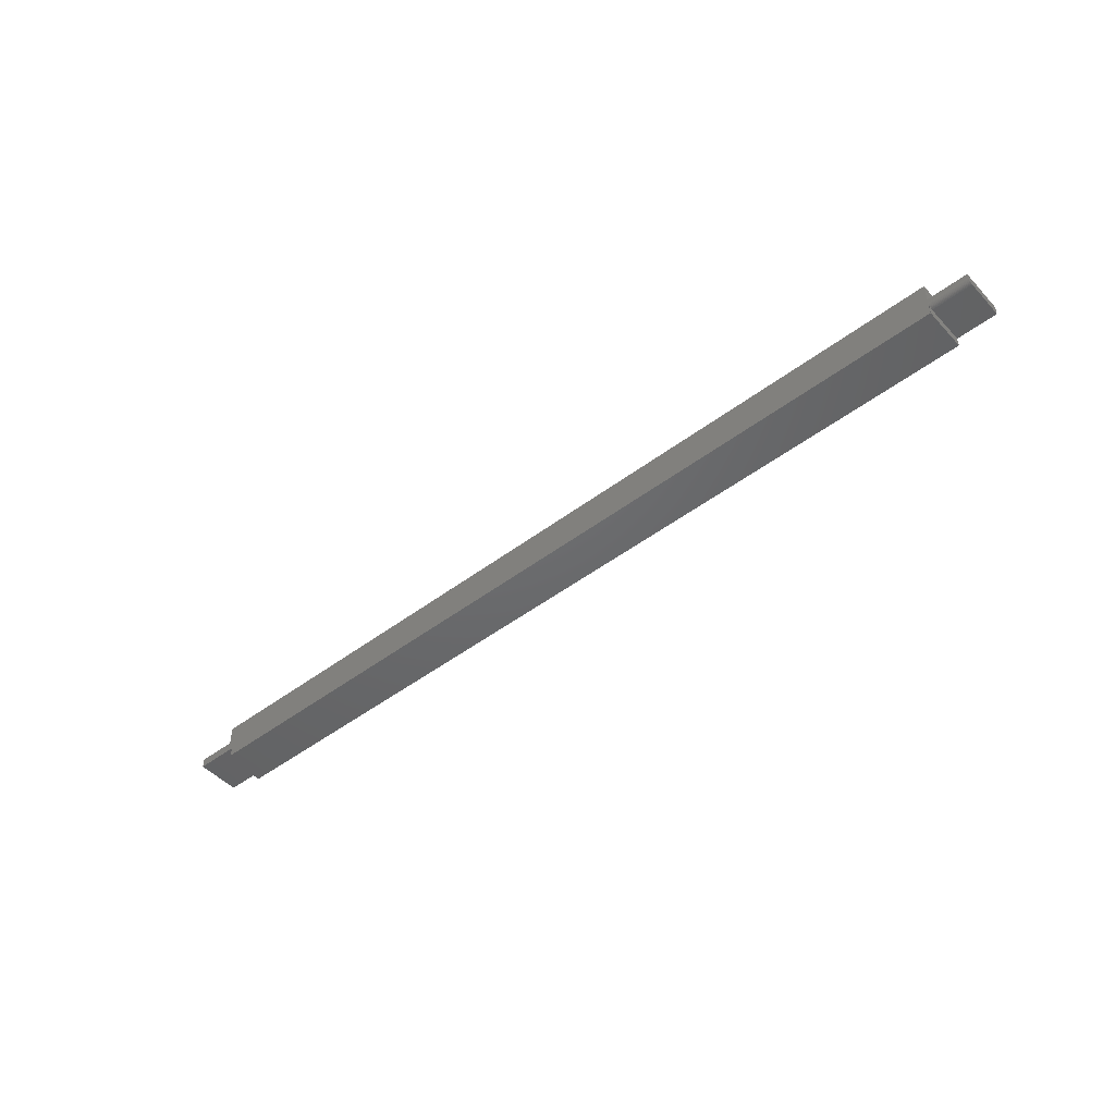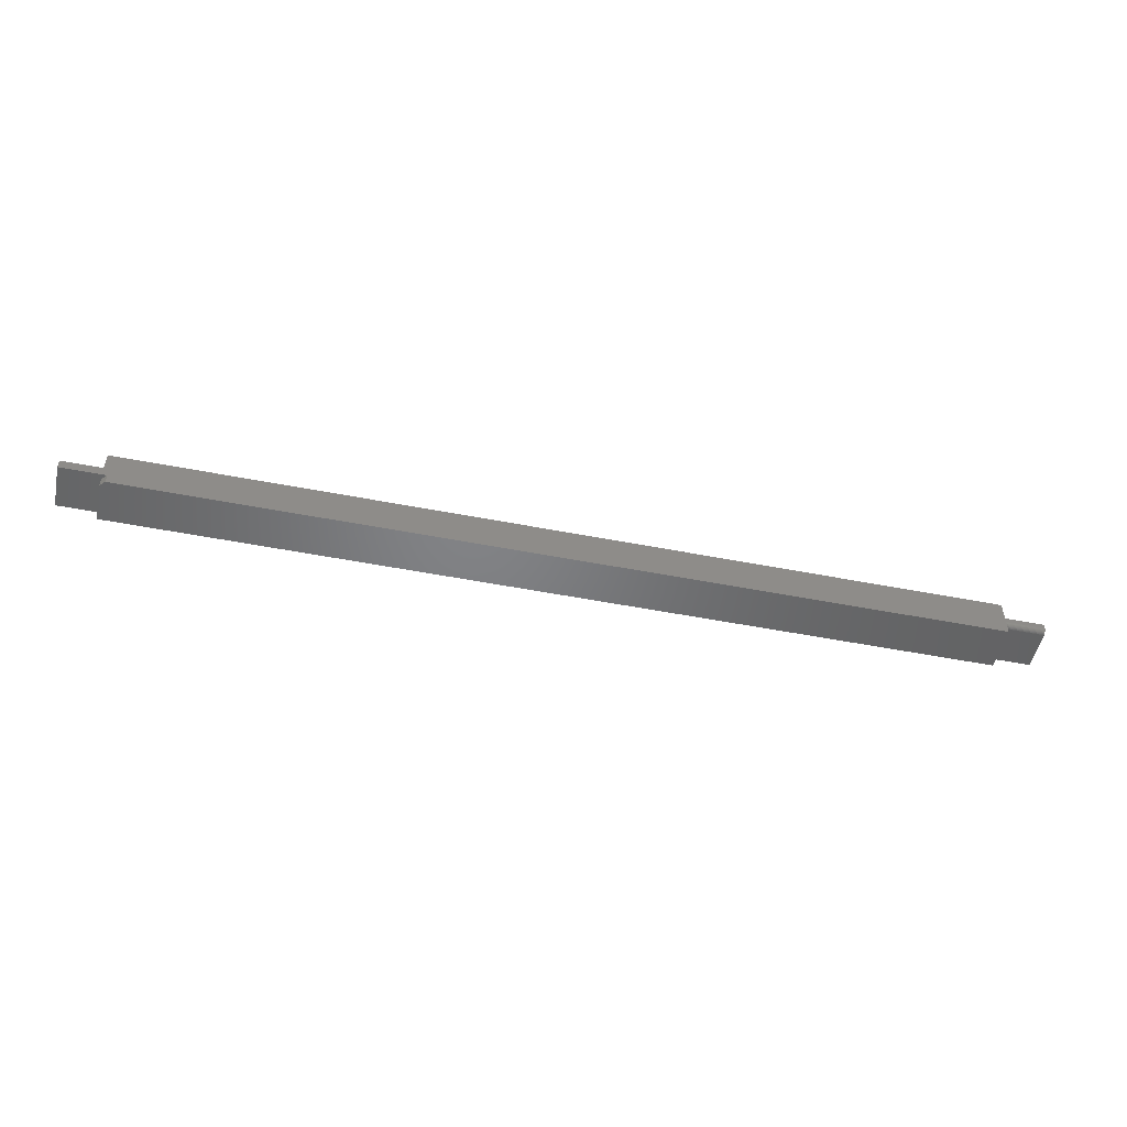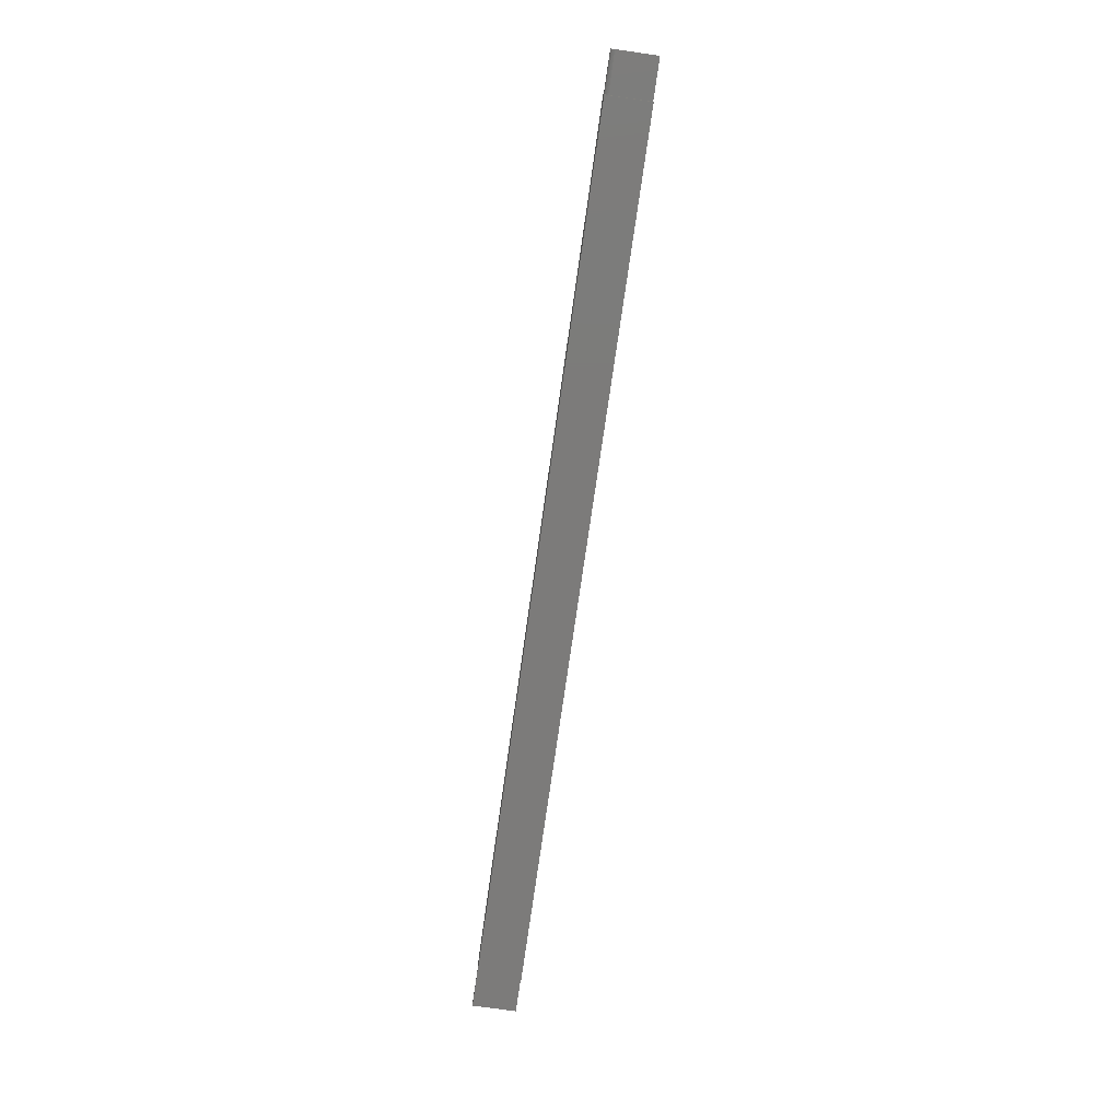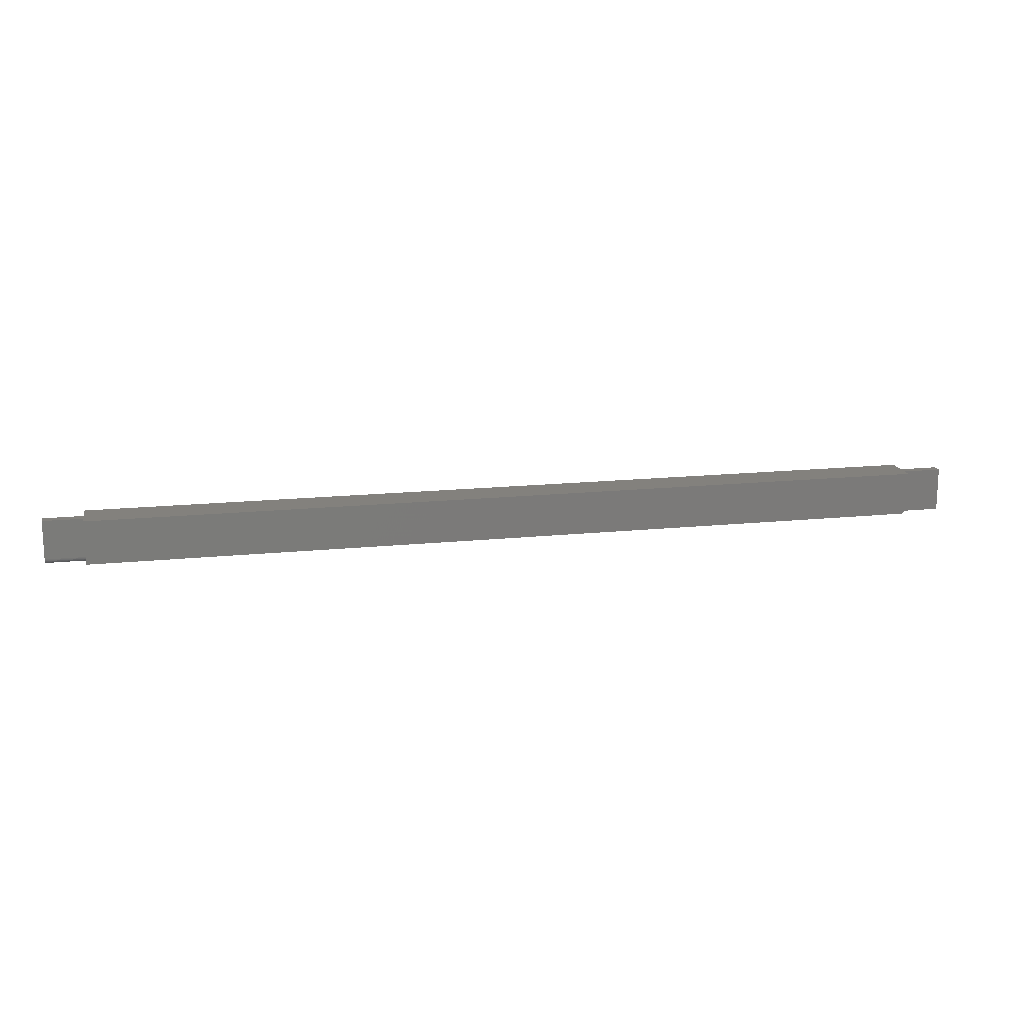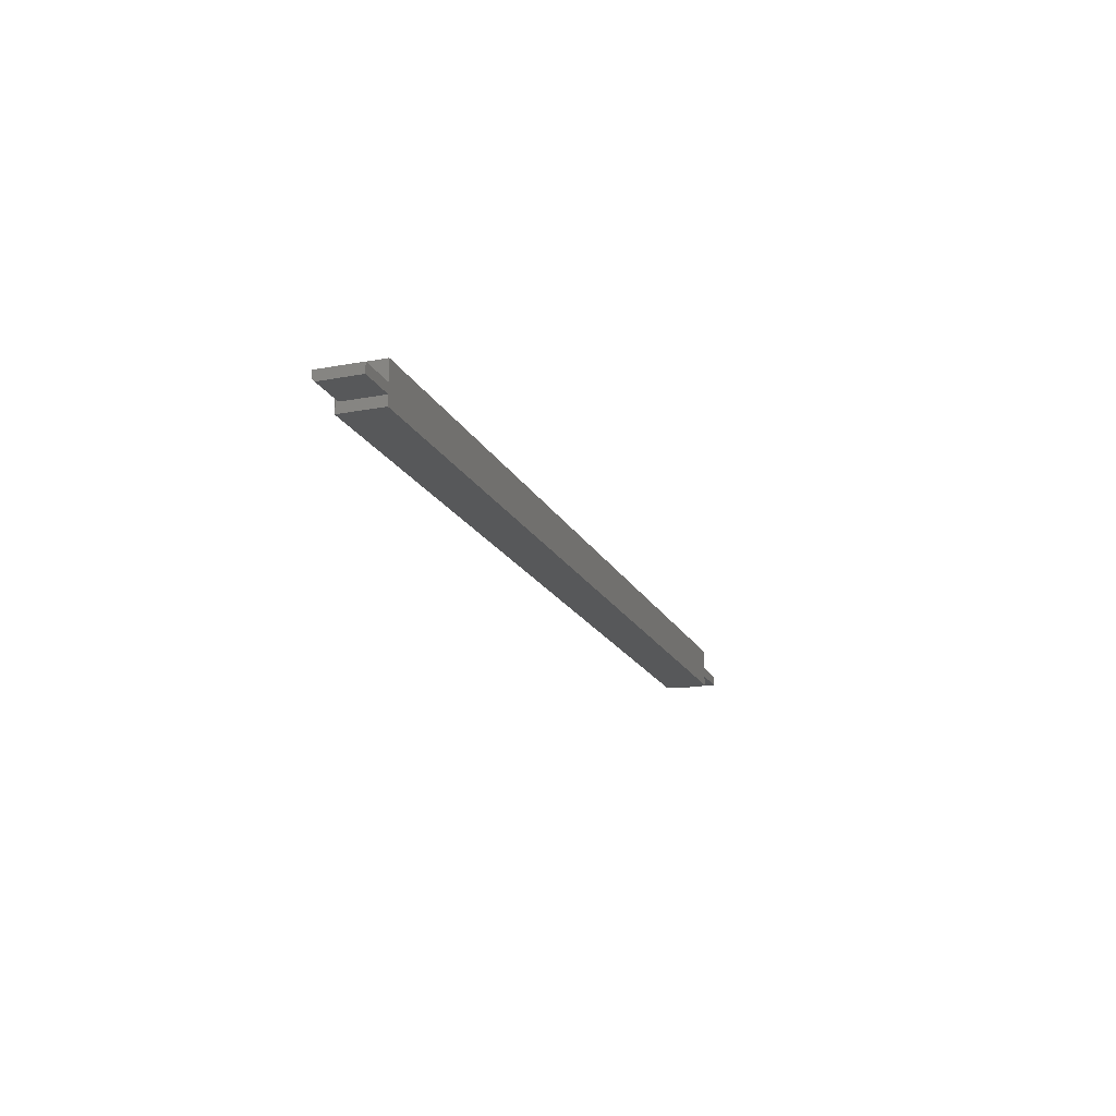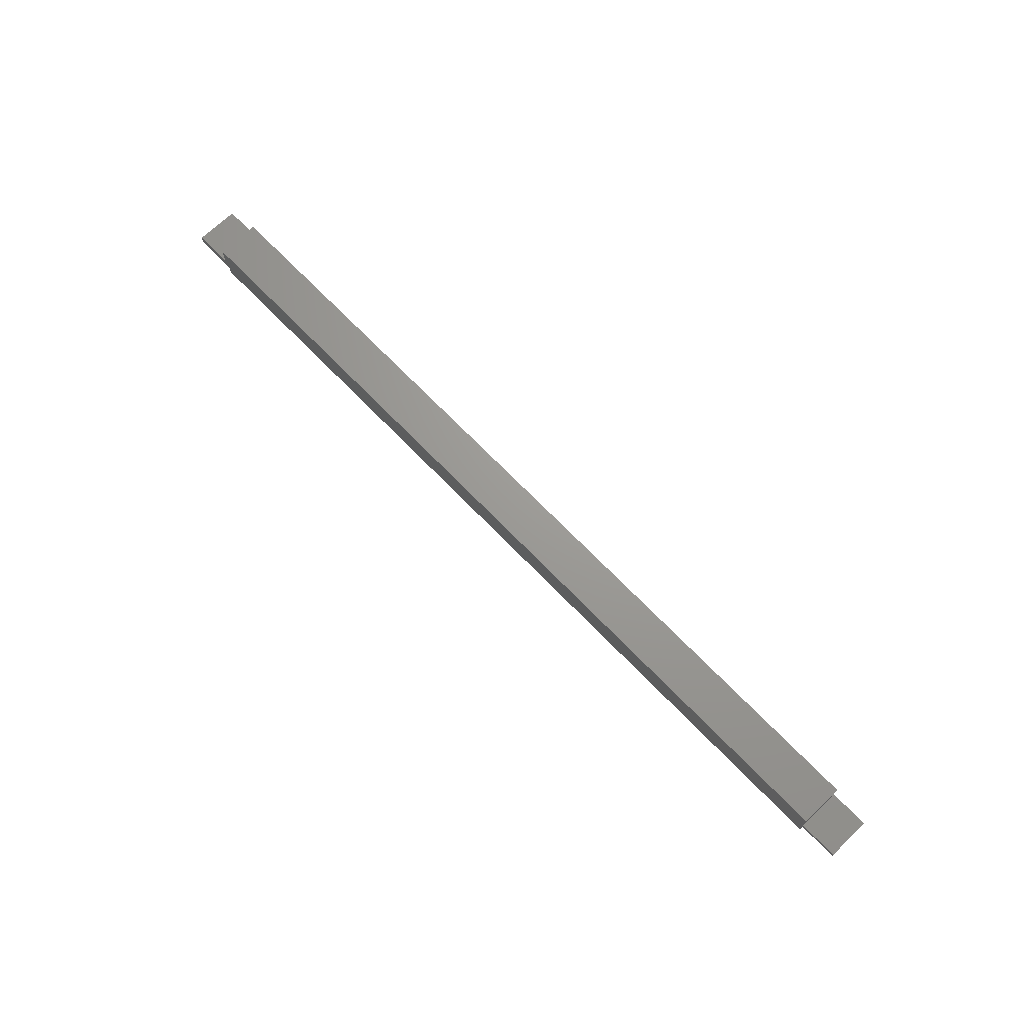
<metadata>
{"format":"stl","ext":"stl","renderer":"f3d","projection":"perspective","resolution":1024,"background":"white","views":[{"elev":-47.7,"azim":-139.6,"up":"+Y"},{"elev":-51.2,"azim":168.0,"up":"+Y"},{"elev":-74.7,"azim":-98.1,"up":"+Y"},{"elev":16.0,"azim":-12.2,"up":"+Z"},{"elev":-18.6,"azim":-70.0,"up":"+Y"},{"elev":69.2,"azim":-133.9,"up":"+Y"}]}
</metadata>
<code>
# stl→obj: 42 verts, 77 faces
v 0.75 -0.007812 0
v 0.75 0.007977 0
v 0.75 -0.007812 0.07031
v 0.75 0.007977 0.07031
v -0.6868 -0.0236 0.07031
v -0.6868 -0.0236 0
v 0.6868 -0.0236 0.07031
v 0.679 -0.0236 0
v 0.6868 -0.0236 0.007812
v 0.679 -0.007812 0
v -0.6868 -6.939e-18 0
v -0.75 -1.735e-18 0
v -0.75 0.007977 0
v -0.6868 0.007977 0
v 0.6868 0.007977 0
v -0.6868 0.03956 0
v 0.6868 0.03956 0
v 0.6868 -0.007812 0.007812
v 0.6868 -0.007812 0.07031
v 0.6868 0.03956 0.07031
v -0.6868 0.03956 0.07031
v -0.75 -0.007812 0.007812
v -0.75 -0.006496 0.003472
v -0.75 -0.007662 0.006288
v -0.75 -0.007218 0.004823
v -0.75 -0.00434 0.001317
v -0.75 -0.001524 0.0001501
v -0.75 -0.00299 0.0005947
v -0.75 0.007977 0.07031
v -0.75 -0.005524 0.002288
v -0.75 -0.007812 0.07031
v -0.6868 -0.007812 0.07031
v -0.6868 -0.007812 0.007812
v -0.6868 -0.007662 0.006288
v -0.6868 -0.007218 0.004823
v -0.6868 -0.006496 0.003472
v -0.6868 -0.005524 0.002288
v -0.6868 -0.00434 0.001317
v -0.6868 -0.001524 0.0001501
v -0.6868 -0.00299 0.0005947
v 0.6868 0.007977 0.07031
v -0.6868 0.007977 0.07031
f 1 2 3
f 3 2 4
f 5 6 7
f 7 6 8
f 7 8 9
f 2 1 10
f 2 10 11
f 2 11 12
f 12 13 14
f 12 14 15
f 12 15 2
f 14 16 15
f 15 16 17
f 6 11 8
f 8 11 10
f 9 18 7
f 7 18 19
f 3 19 1
f 1 19 18
f 1 18 10
f 20 17 21
f 21 17 16
f 9 8 18
f 18 8 10
f 22 23 24
f 23 25 24
f 26 13 12
f 26 12 27
f 26 27 28
f 29 13 26
f 29 26 30
f 29 30 23
f 29 23 22
f 29 22 31
f 31 22 32
f 32 22 33
f 6 5 32
f 6 32 33
f 6 33 34
f 6 34 35
f 6 35 36
f 6 36 37
f 6 37 38
f 12 11 27
f 27 11 39
f 27 39 28
f 28 39 40
f 28 40 26
f 26 40 38
f 26 38 30
f 30 38 37
f 30 37 23
f 23 37 36
f 23 36 25
f 25 36 35
f 25 35 24
f 24 35 34
f 24 34 22
f 22 34 33
f 4 31 32
f 4 32 19
f 4 19 3
f 31 4 41
f 31 41 42
f 31 42 29
f 42 41 21
f 21 41 20
f 5 7 32
f 32 7 19
f 42 14 29
f 29 14 13
f 16 14 21
f 21 14 42
f 15 17 41
f 41 17 20
f 4 2 41
f 41 2 15

</code>
